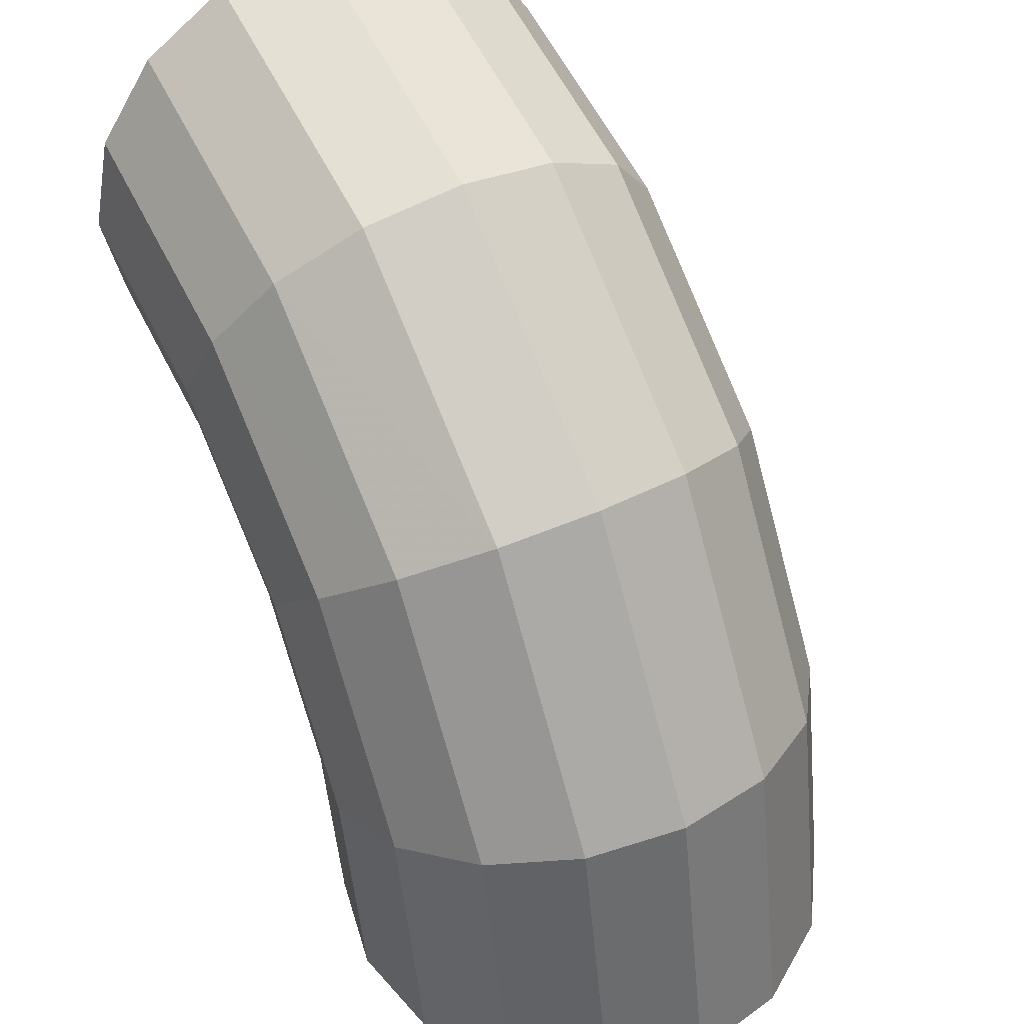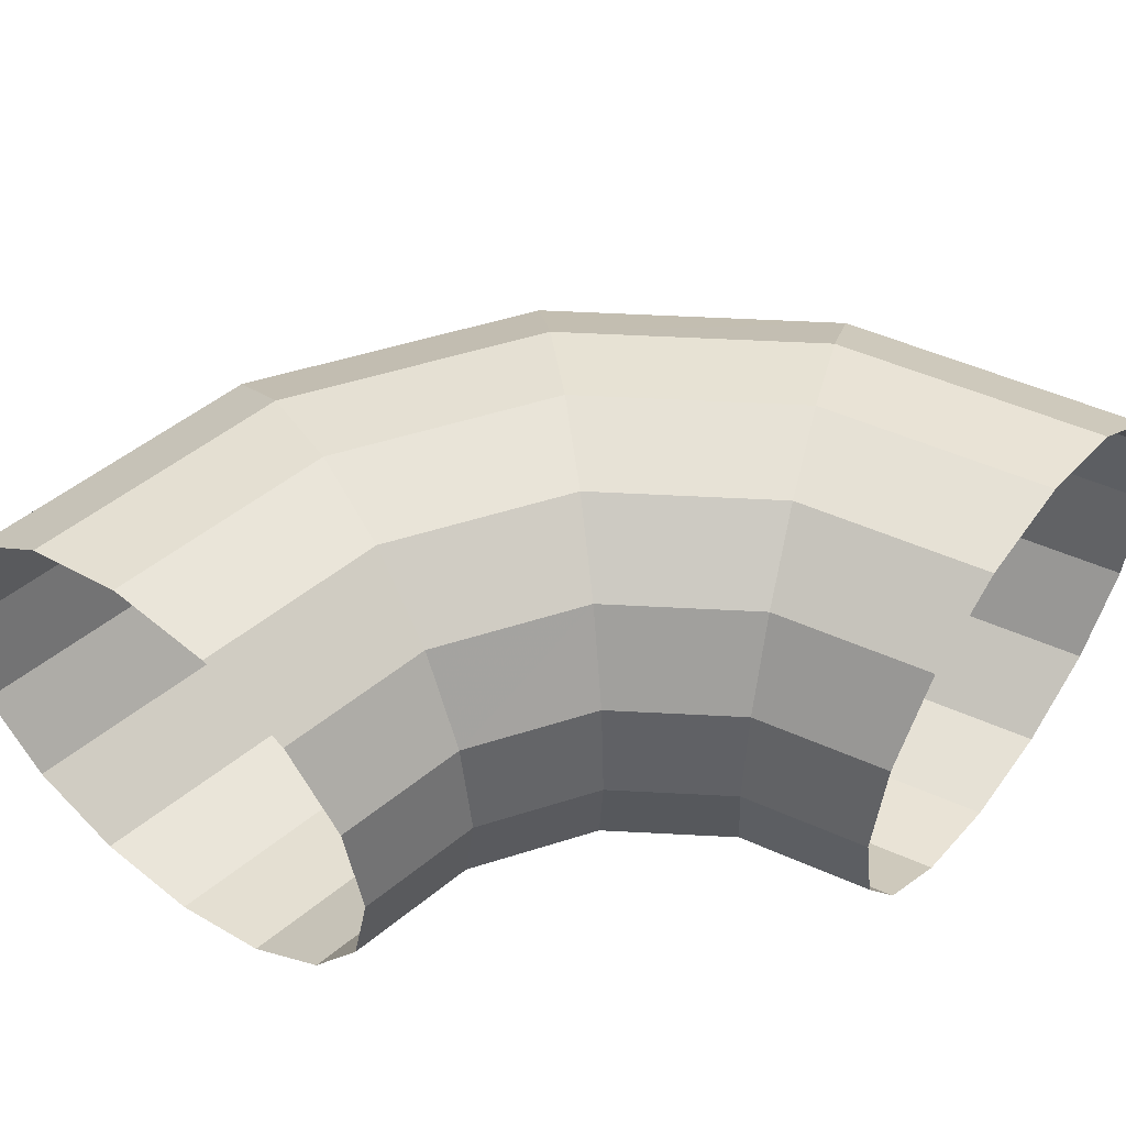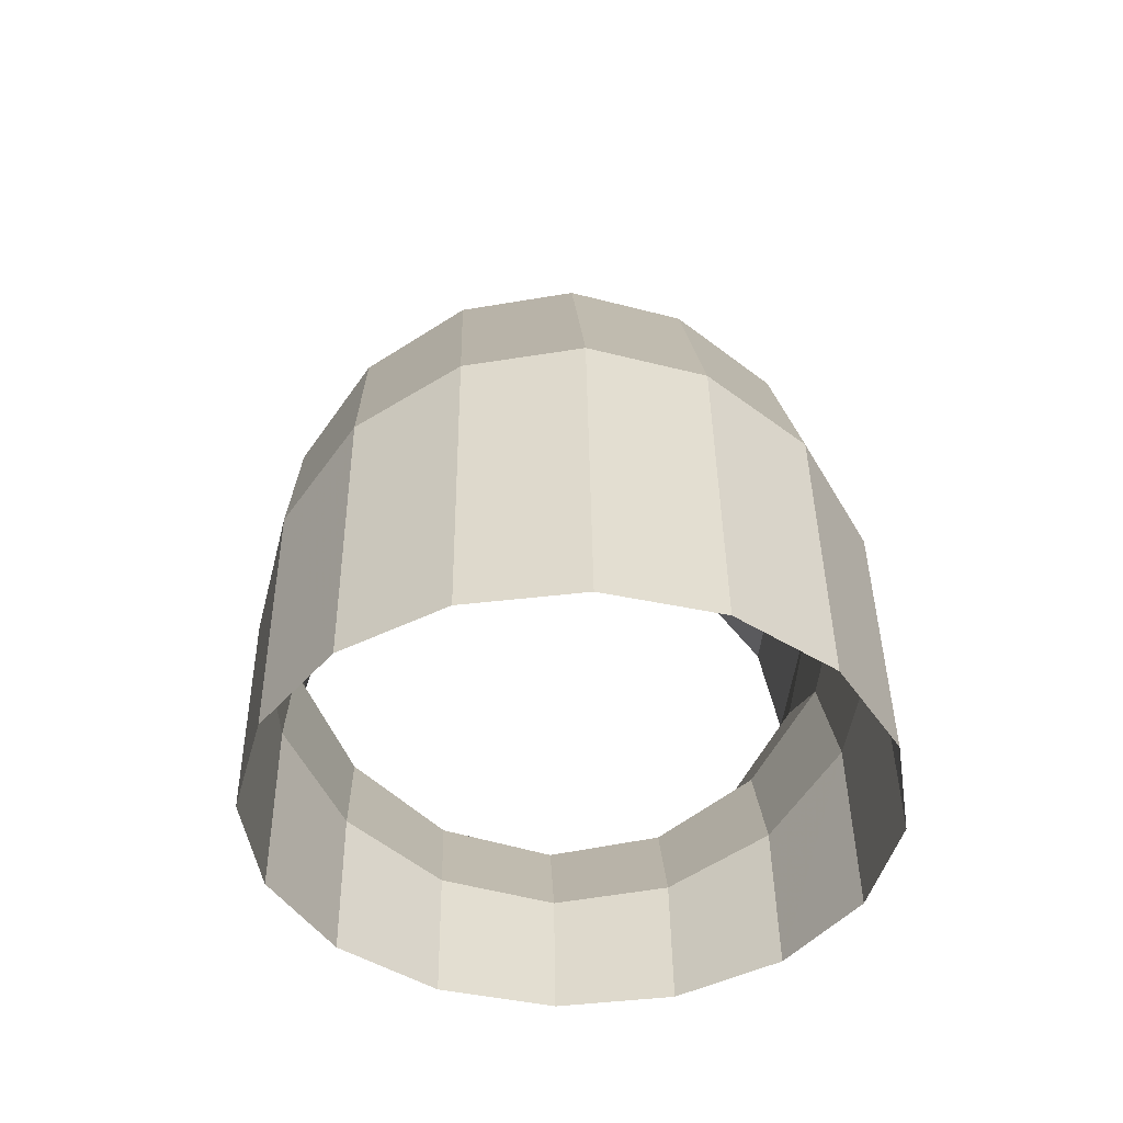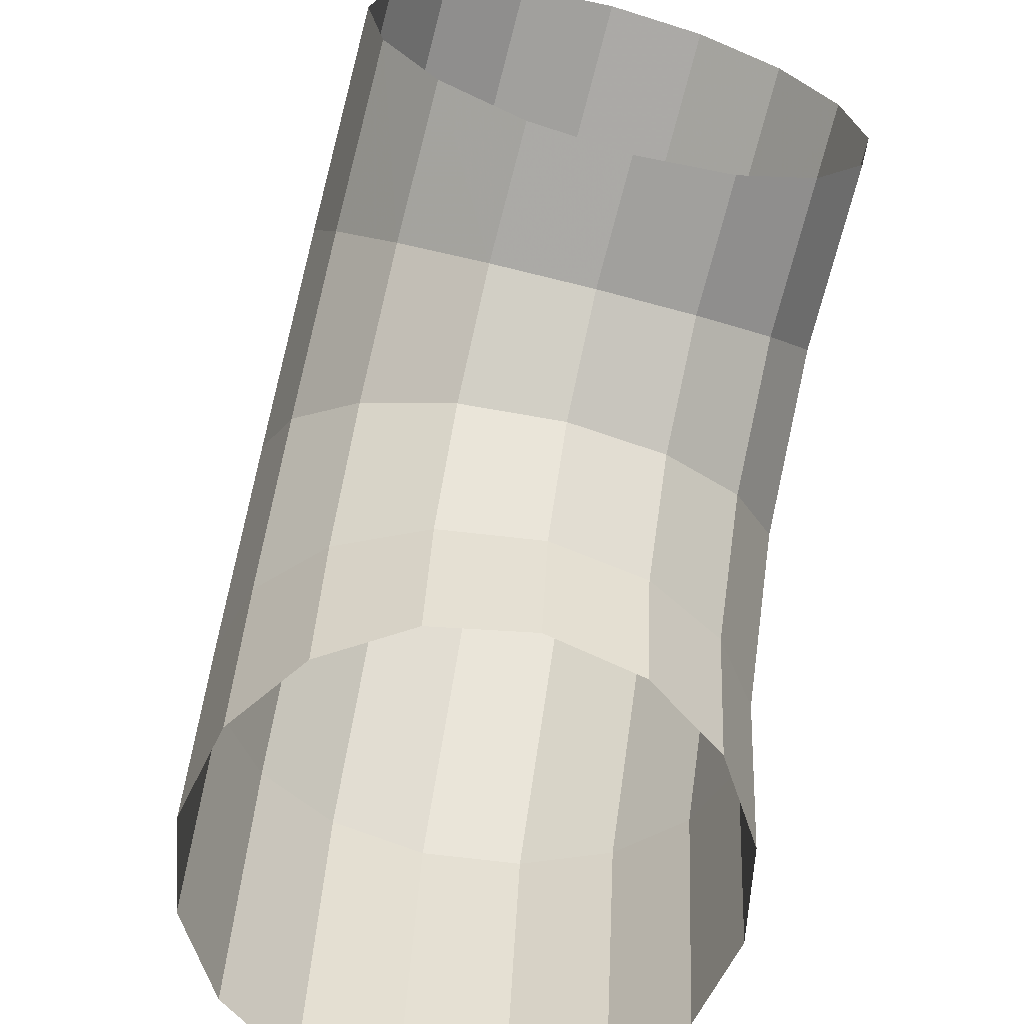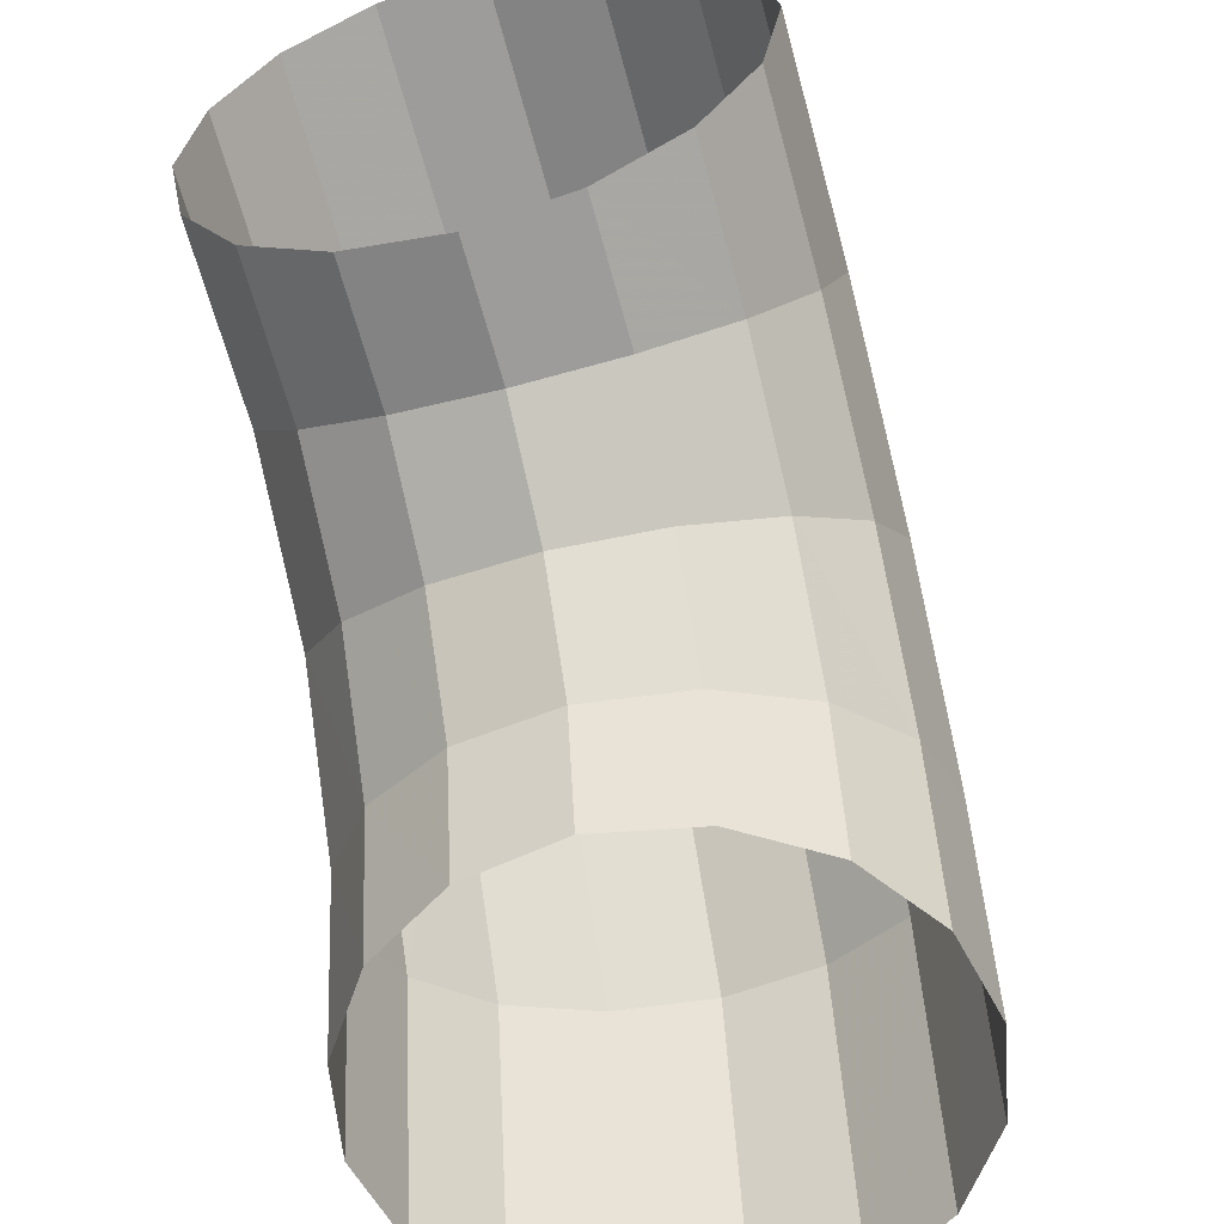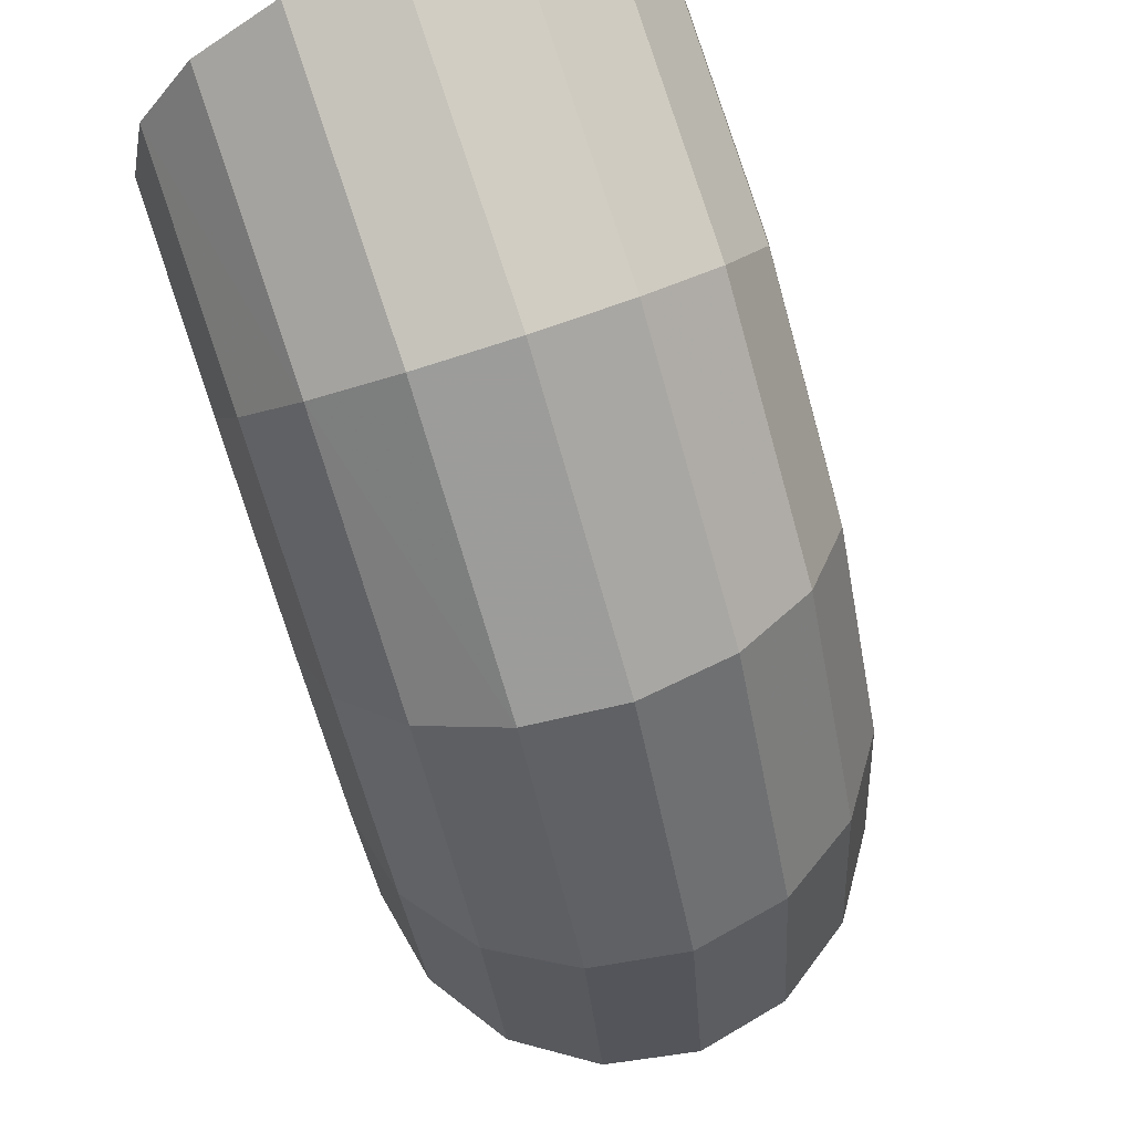
<metadata>
{"format":"obj","ext":"obj","renderer":"f3d","projection":"perspective","resolution":1024,"background":"white","views":[{"elev":48.2,"azim":62.3,"up":"+Z"},{"elev":51.2,"azim":-142.9,"up":"+Y"},{"elev":-43.0,"azim":86.9,"up":"+Z"},{"elev":-63.8,"azim":-105.0,"up":"+Z"},{"elev":-56.0,"azim":-74.3,"up":"+Z"},{"elev":74.7,"azim":71.0,"up":"+Z"}]}
</metadata>
<code>
v 0.05 0.02222 0
v 0.04619 0.02222 0.01913
v 0.05405 0.02053 0.02239
v 0.05851 0.02053 0
v 0.05851 0.02053 0
v 0.05405 0.02053 0.02239
v 0.06071 0.01571 0.02515
v 0.06571 0.01571 0
v 0.06571 0.01571 0
v 0.06071 0.01571 0.02515
v 0.06517 0.008505 0.02699
v 0.07053 0.008505 0
v 0.07053 0.008505 0
v 0.06517 0.008505 0.02699
v 0.06673 0 0.02764
v 0.07222 0 0
v 0.07222 0 0
v 0.06673 0 0.02764
v 0.06517 -0.008505 0.02699
v 0.07053 -0.008505 0
v 0.07053 -0.008505 0
v 0.06517 -0.008505 0.02699
v 0.06071 -0.01571 0.02515
v 0.06571 -0.01571 0
v 0.06571 -0.01571 0
v 0.06071 -0.01571 0.02515
v 0.05405 -0.02053 0.02239
v 0.05851 -0.02053 0
v 0.05851 -0.02053 0
v 0.05405 -0.02053 0.02239
v 0.04619 -0.02222 0.01913
v 0.05 -0.02222 0
v 0.05 -0.02222 0
v 0.04619 -0.02222 0.01913
v 0.03834 -0.02053 0.01588
v 0.04149 -0.02053 0
v 0.04149 -0.02053 0
v 0.03834 -0.02053 0.01588
v 0.03168 -0.01571 0.01312
v 0.03429 -0.01571 0
v 0.03429 -0.01571 0
v 0.03168 -0.01571 0.01312
v 0.02722 -0.008505 0.01128
v 0.02947 -0.008505 0
v 0.02947 -0.008505 0
v 0.02722 -0.008505 0.01128
v 0.02567 0 0.01063
v 0.02778 0 0
v 0.02778 0 0
v 0.02567 0 0.01063
v 0.02722 0.008505 0.01128
v 0.02947 0.008505 0
v 0.02947 0.008505 0
v 0.02722 0.008505 0.01128
v 0.03168 0.01571 0.01312
v 0.03429 0.01571 0
v 0.03429 0.01571 0
v 0.03168 0.01571 0.01312
v 0.03834 0.02053 0.01588
v 0.04149 0.02053 0
v 0.04149 0.02053 0
v 0.03834 0.02053 0.01588
v 0.04619 0.02222 0.01913
v 0.05 0.02222 0
v 0.04619 0.02222 0.01913
v 0.03535 0.02222 0.03535
v 0.04137 0.02053 0.04137
v 0.05405 0.02053 0.02239
v 0.05405 0.02053 0.02239
v 0.04137 0.02053 0.04137
v 0.04646 0.01571 0.04646
v 0.06071 0.01571 0.02515
v 0.06071 0.01571 0.02515
v 0.04646 0.01571 0.04646
v 0.04988 0.008505 0.04988
v 0.06517 0.008505 0.02699
v 0.06517 0.008505 0.02699
v 0.04988 0.008505 0.04988
v 0.05107 0 0.05107
v 0.06673 0 0.02764
v 0.06673 0 0.02764
v 0.05107 0 0.05107
v 0.04988 -0.008505 0.04988
v 0.06517 -0.008505 0.02699
v 0.06517 -0.008505 0.02699
v 0.04988 -0.008505 0.04988
v 0.04646 -0.01571 0.04646
v 0.06071 -0.01571 0.02515
v 0.06071 -0.01571 0.02515
v 0.04646 -0.01571 0.04646
v 0.04137 -0.02053 0.04137
v 0.05405 -0.02053 0.02239
v 0.05405 -0.02053 0.02239
v 0.04137 -0.02053 0.04137
v 0.03535 -0.02222 0.03535
v 0.04619 -0.02222 0.01913
v 0.04619 -0.02222 0.01913
v 0.03535 -0.02222 0.03535
v 0.02934 -0.02053 0.02934
v 0.03834 -0.02053 0.01588
v 0.03834 -0.02053 0.01588
v 0.02934 -0.02053 0.02934
v 0.02424 -0.01571 0.02424
v 0.03168 -0.01571 0.01312
v 0.03168 -0.01571 0.01312
v 0.02424 -0.01571 0.02424
v 0.02083 -0.008505 0.02083
v 0.02722 -0.008505 0.01128
v 0.02722 -0.008505 0.01128
v 0.02083 -0.008505 0.02083
v 0.01964 0 0.01964
v 0.02567 0 0.01063
v 0.02567 0 0.01063
v 0.01964 0 0.01964
v 0.02083 0.008505 0.02083
v 0.02722 0.008505 0.01128
v 0.02722 0.008505 0.01128
v 0.02083 0.008505 0.02083
v 0.02424 0.01571 0.02424
v 0.03168 0.01571 0.01312
v 0.03168 0.01571 0.01312
v 0.02424 0.01571 0.02424
v 0.02934 0.02053 0.02934
v 0.03834 0.02053 0.01588
v 0.03834 0.02053 0.01588
v 0.02934 0.02053 0.02934
v 0.03535 0.02222 0.03535
v 0.04619 0.02222 0.01913
v 0.03535 0.02222 0.03535
v 0.01913 0.02222 0.04619
v 0.02239 0.02053 0.05405
v 0.04137 0.02053 0.04137
v 0.04137 0.02053 0.04137
v 0.02239 0.02053 0.05405
v 0.02515 0.01571 0.06071
v 0.04646 0.01571 0.04646
v 0.04646 0.01571 0.04646
v 0.02515 0.01571 0.06071
v 0.02699 0.008505 0.06517
v 0.04988 0.008505 0.04988
v 0.04988 0.008505 0.04988
v 0.02699 0.008505 0.06517
v 0.02764 0 0.06673
v 0.05107 0 0.05107
v 0.05107 0 0.05107
v 0.02764 0 0.06673
v 0.02699 -0.008505 0.06517
v 0.04988 -0.008505 0.04988
v 0.04988 -0.008505 0.04988
v 0.02699 -0.008505 0.06517
v 0.02515 -0.01571 0.06071
v 0.04646 -0.01571 0.04646
v 0.04646 -0.01571 0.04646
v 0.02515 -0.01571 0.06071
v 0.02239 -0.02053 0.05405
v 0.04137 -0.02053 0.04137
v 0.04137 -0.02053 0.04137
v 0.02239 -0.02053 0.05405
v 0.01913 -0.02222 0.04619
v 0.03535 -0.02222 0.03535
v 0.03535 -0.02222 0.03535
v 0.01913 -0.02222 0.04619
v 0.01588 -0.02053 0.03834
v 0.02934 -0.02053 0.02934
v 0.02934 -0.02053 0.02934
v 0.01588 -0.02053 0.03834
v 0.01312 -0.01571 0.03168
v 0.02424 -0.01571 0.02424
v 0.02424 -0.01571 0.02424
v 0.01312 -0.01571 0.03168
v 0.01128 -0.008505 0.02722
v 0.02083 -0.008505 0.02083
v 0.02083 -0.008505 0.02083
v 0.01128 -0.008505 0.02722
v 0.01063 0 0.02567
v 0.01964 0 0.01964
v 0.01964 0 0.01964
v 0.01063 0 0.02567
v 0.01128 0.008505 0.02722
v 0.02083 0.008505 0.02083
v 0.02083 0.008505 0.02083
v 0.01128 0.008505 0.02722
v 0.01312 0.01571 0.03168
v 0.02424 0.01571 0.02424
v 0.02424 0.01571 0.02424
v 0.01312 0.01571 0.03168
v 0.01588 0.02053 0.03834
v 0.02934 0.02053 0.02934
v 0.02934 0.02053 0.02934
v 0.01588 0.02053 0.03834
v 0.01913 0.02222 0.04619
v 0.03535 0.02222 0.03535
v 0.01913 0.02222 0.04619
v 0 0.02222 0.05
v 0 0.02053 0.05851
v 0.02239 0.02053 0.05405
v 0.02239 0.02053 0.05405
v 0 0.02053 0.05851
v 0 0.01571 0.06571
v 0.02515 0.01571 0.06071
v 0.02515 0.01571 0.06071
v 0 0.01571 0.06571
v 0 0.008505 0.07053
v 0.02699 0.008505 0.06517
v 0.02699 0.008505 0.06517
v 0 0.008505 0.07053
v 0 0 0.07222
v 0.02764 0 0.06673
v 0.02764 0 0.06673
v 0 0 0.07222
v 0 -0.008505 0.07053
v 0.02699 -0.008505 0.06517
v 0.02699 -0.008505 0.06517
v 0 -0.008505 0.07053
v 0 -0.01571 0.06571
v 0.02515 -0.01571 0.06071
v 0.02515 -0.01571 0.06071
v 0 -0.01571 0.06571
v 0 -0.02053 0.05851
v 0.02239 -0.02053 0.05405
v 0.02239 -0.02053 0.05405
v 0 -0.02053 0.05851
v 0 -0.02222 0.05
v 0.01913 -0.02222 0.04619
v 0.01913 -0.02222 0.04619
v 0 -0.02222 0.05
v 0 -0.02053 0.04149
v 0.01588 -0.02053 0.03834
v 0.01588 -0.02053 0.03834
v 0 -0.02053 0.04149
v 0 -0.01571 0.03429
v 0.01312 -0.01571 0.03168
v 0.01312 -0.01571 0.03168
v 0 -0.01571 0.03429
v 0 -0.008505 0.02947
v 0.01128 -0.008505 0.02722
v 0.01128 -0.008505 0.02722
v 0 -0.008505 0.02947
v 0 0 0.02778
v 0.01063 0 0.02567
v 0.01063 0 0.02567
v 0 0 0.02778
v 0 0.008505 0.02947
v 0.01128 0.008505 0.02722
v 0.01128 0.008505 0.02722
v 0 0.008505 0.02947
v 0 0.01571 0.03429
v 0.01312 0.01571 0.03168
v 0.01312 0.01571 0.03168
v 0 0.01571 0.03429
v 0 0.02053 0.04149
v 0.01588 0.02053 0.03834
v 0.01588 0.02053 0.03834
v 0 0.02053 0.04149
v 0 0.02222 0.05
v 0.01913 0.02222 0.04619
g mesh51441
f 1 2 3
f 3 4 1
f 5 6 7
f 7 8 5
f 9 10 11
f 11 12 9
f 13 14 15
f 15 16 13
f 17 18 19
f 19 20 17
f 21 22 23
f 23 24 21
f 25 26 27
f 27 28 25
f 29 30 31
f 31 32 29
f 33 34 35
f 35 36 33
f 37 38 39
f 39 40 37
f 41 42 43
f 43 44 41
f 45 46 47
f 47 48 45
f 49 50 51
f 51 52 49
f 53 54 55
f 55 56 53
f 57 58 59
f 59 60 57
f 61 62 63
f 63 64 61
f 65 66 67
f 67 68 65
f 69 70 71
f 71 72 69
f 73 74 75
f 75 76 73
f 77 78 79
f 79 80 77
f 81 82 83
f 83 84 81
f 85 86 87
f 87 88 85
f 89 90 91
f 91 92 89
f 93 94 95
f 95 96 93
f 97 98 99
f 99 100 97
f 101 102 103
f 103 104 101
f 105 106 107
f 107 108 105
f 109 110 111
f 111 112 109
f 113 114 115
f 115 116 113
f 117 118 119
f 119 120 117
f 121 122 123
f 123 124 121
f 125 126 127
f 127 128 125
f 129 130 131
f 131 132 129
f 133 134 135
f 135 136 133
f 137 138 139
f 139 140 137
f 141 142 143
f 143 144 141
f 145 146 147
f 147 148 145
f 149 150 151
f 151 152 149
f 153 154 155
f 155 156 153
f 157 158 159
f 159 160 157
f 161 162 163
f 163 164 161
f 165 166 167
f 167 168 165
f 169 170 171
f 171 172 169
f 173 174 175
f 175 176 173
f 177 178 179
f 179 180 177
f 181 182 183
f 183 184 181
f 185 186 187
f 187 188 185
f 189 190 191
f 191 192 189
f 193 194 195
f 195 196 193
f 197 198 199
f 199 200 197
f 201 202 203
f 203 204 201
f 205 206 207
f 207 208 205
f 209 210 211
f 211 212 209
f 213 214 215
f 215 216 213
f 217 218 219
f 219 220 217
f 221 222 223
f 223 224 221
f 225 226 227
f 227 228 225
f 229 230 231
f 231 232 229
f 233 234 235
f 235 236 233
f 237 238 239
f 239 240 237
f 241 242 243
f 243 244 241
f 245 246 247
f 247 248 245
f 249 250 251
f 251 252 249
f 253 254 255
f 255 256 253

</code>
